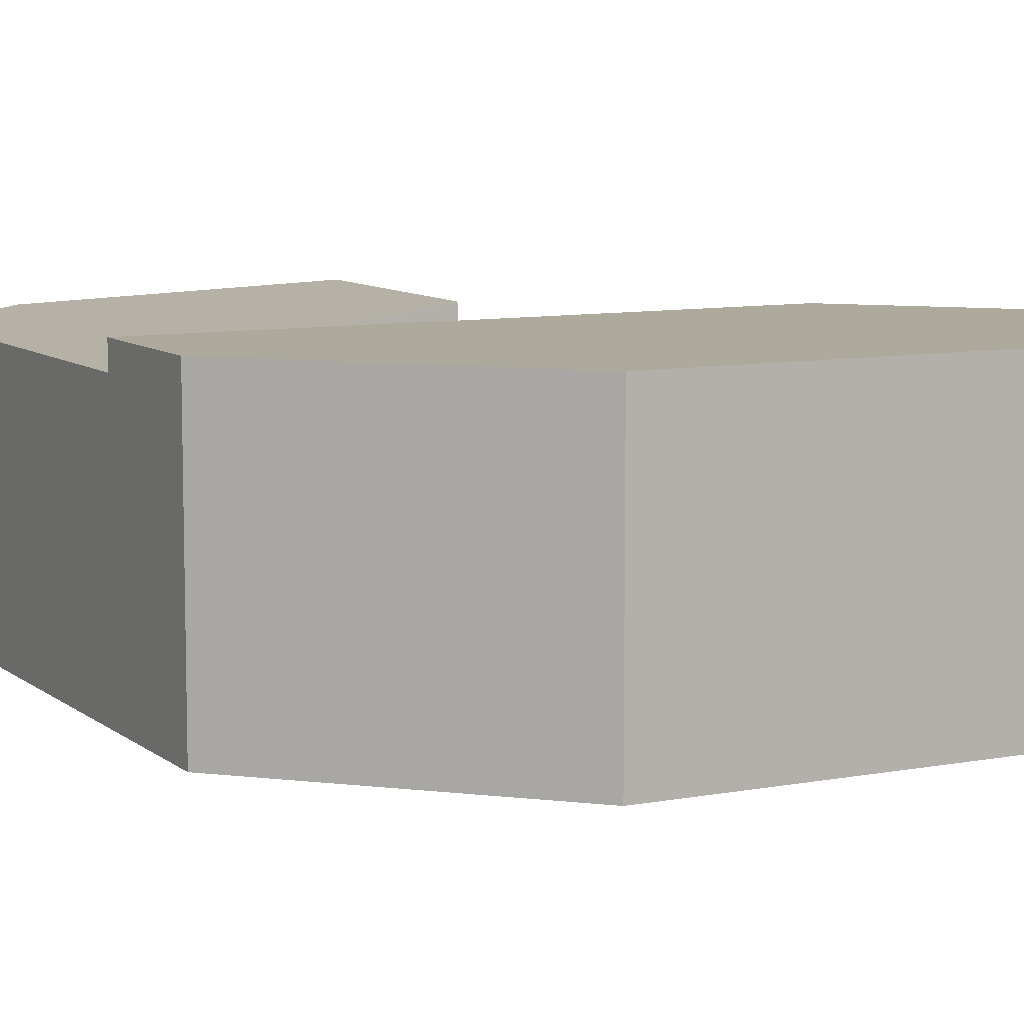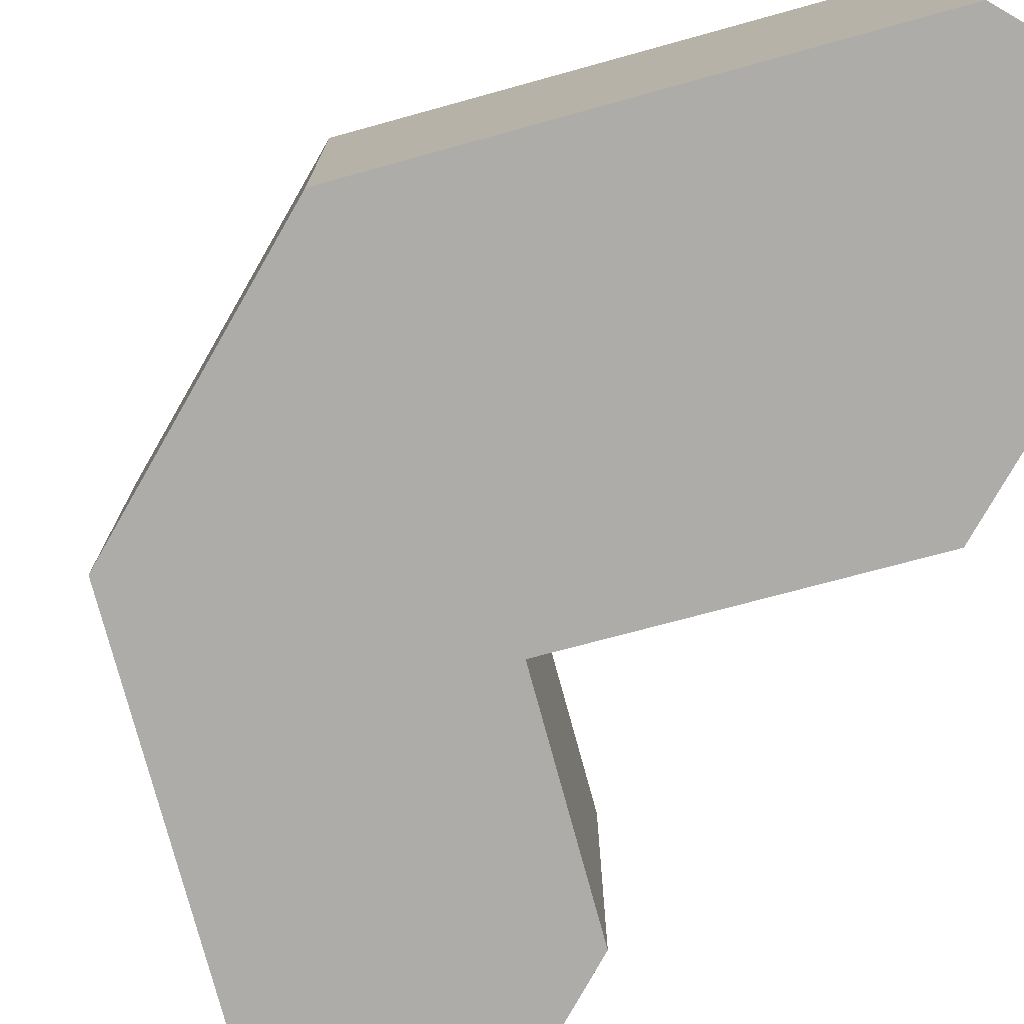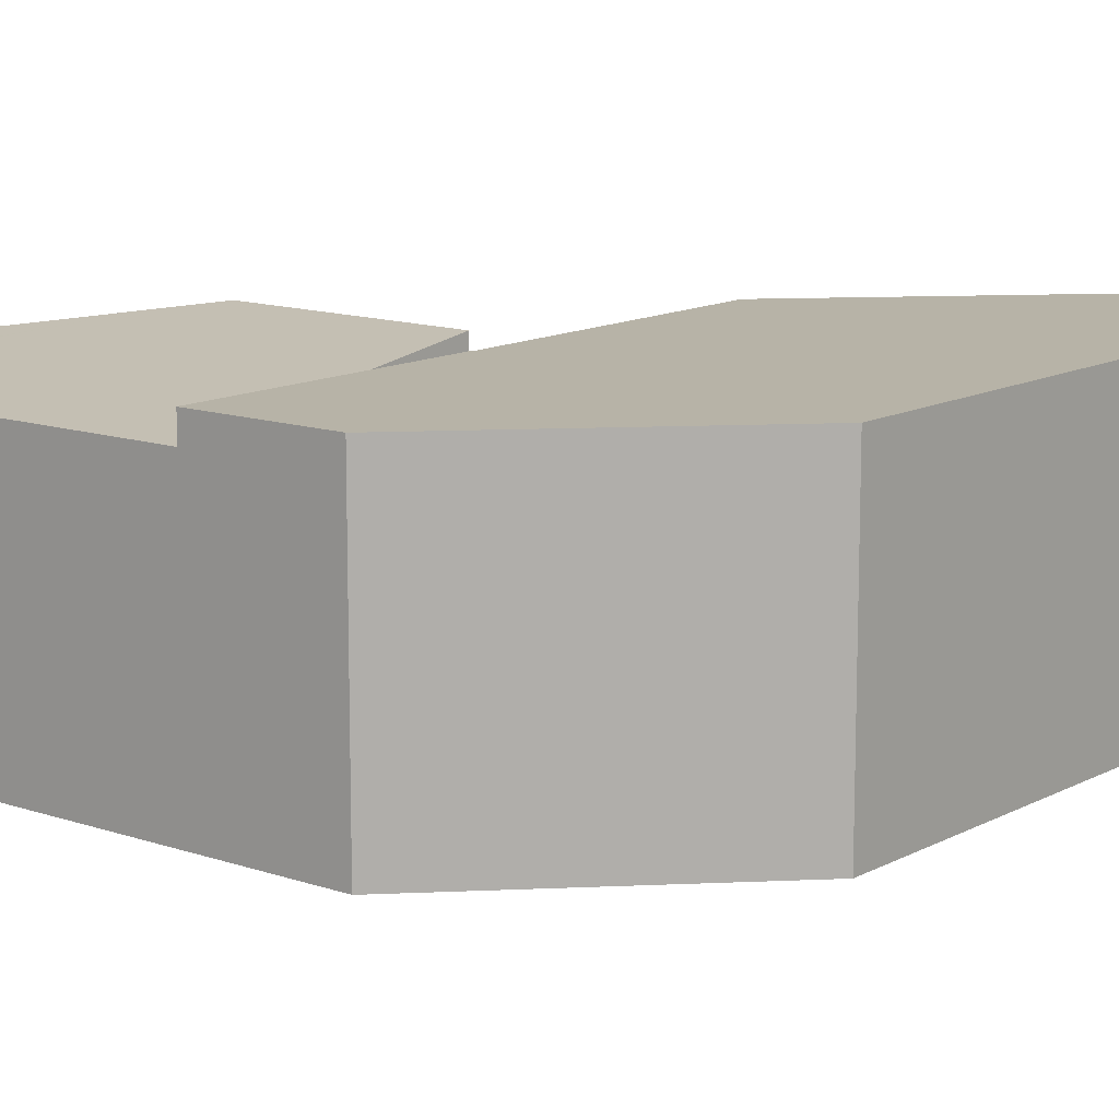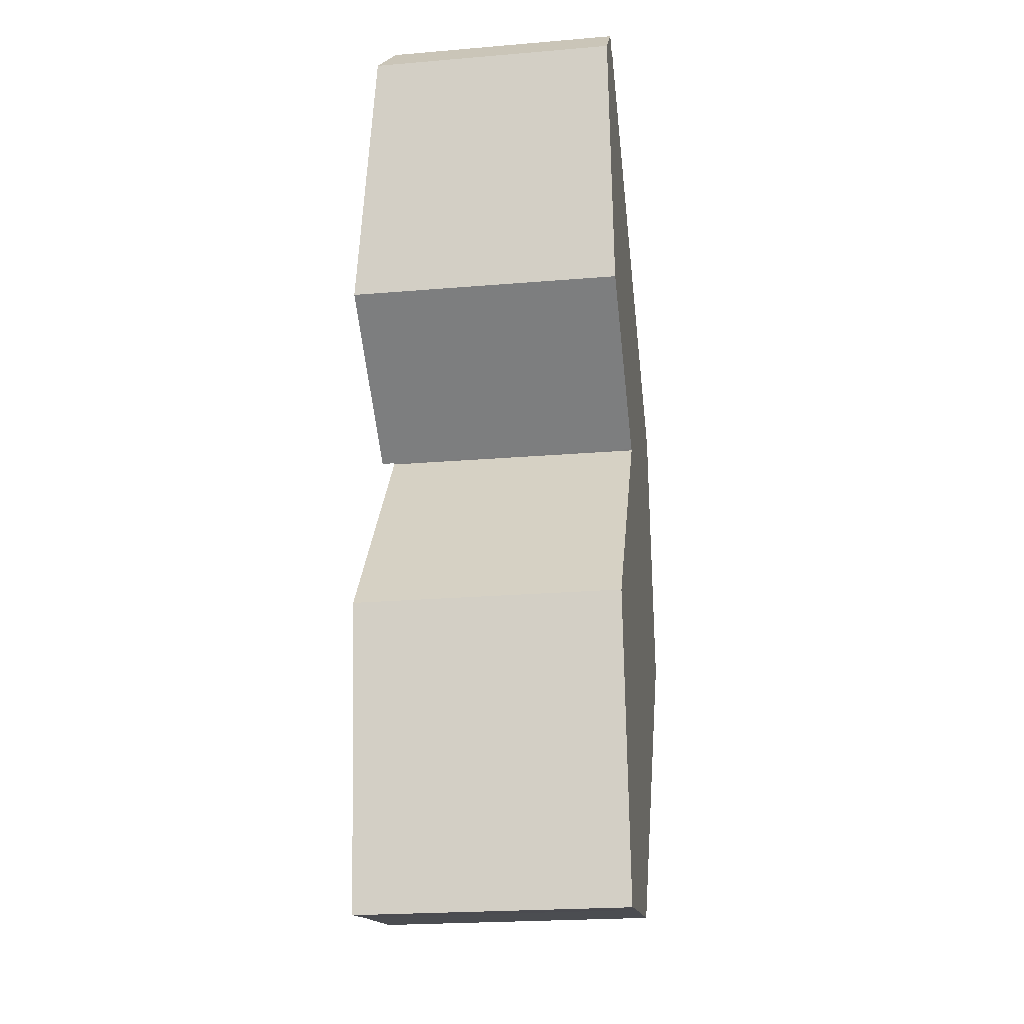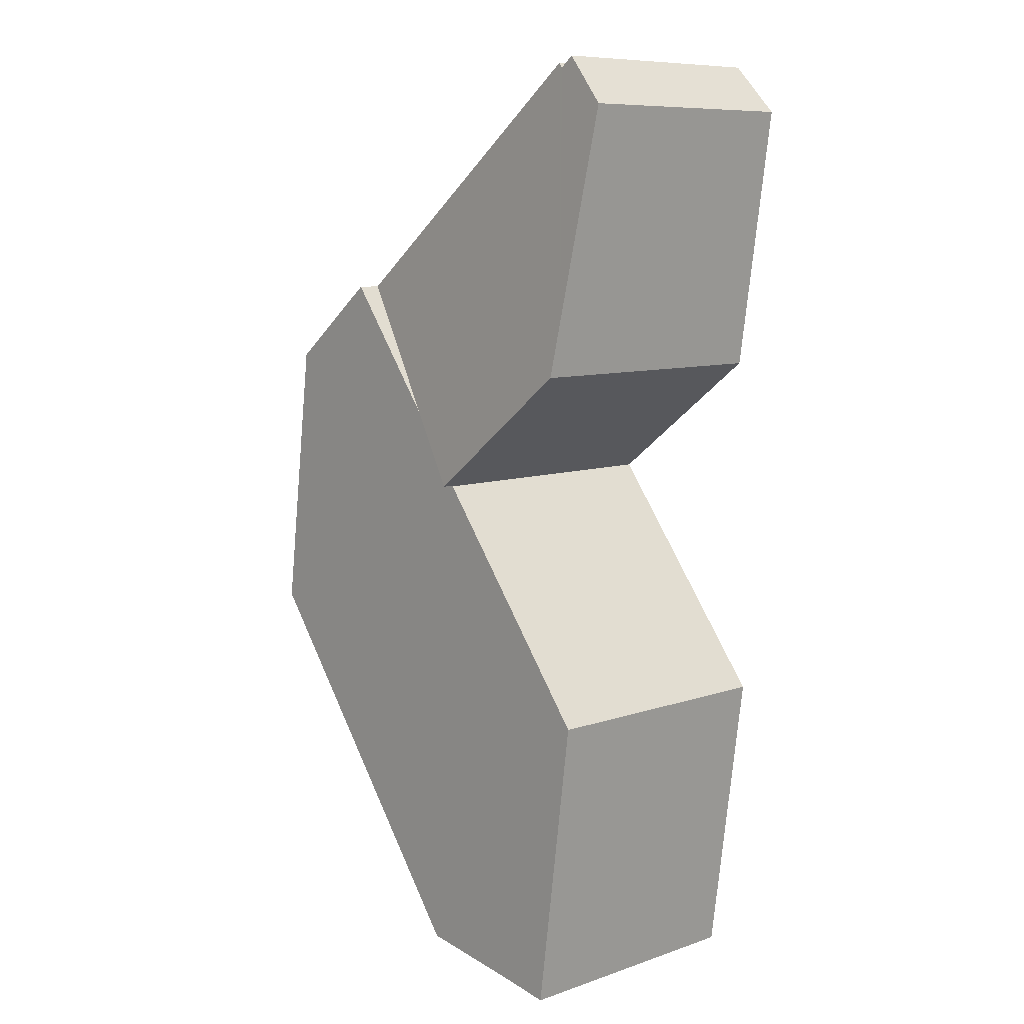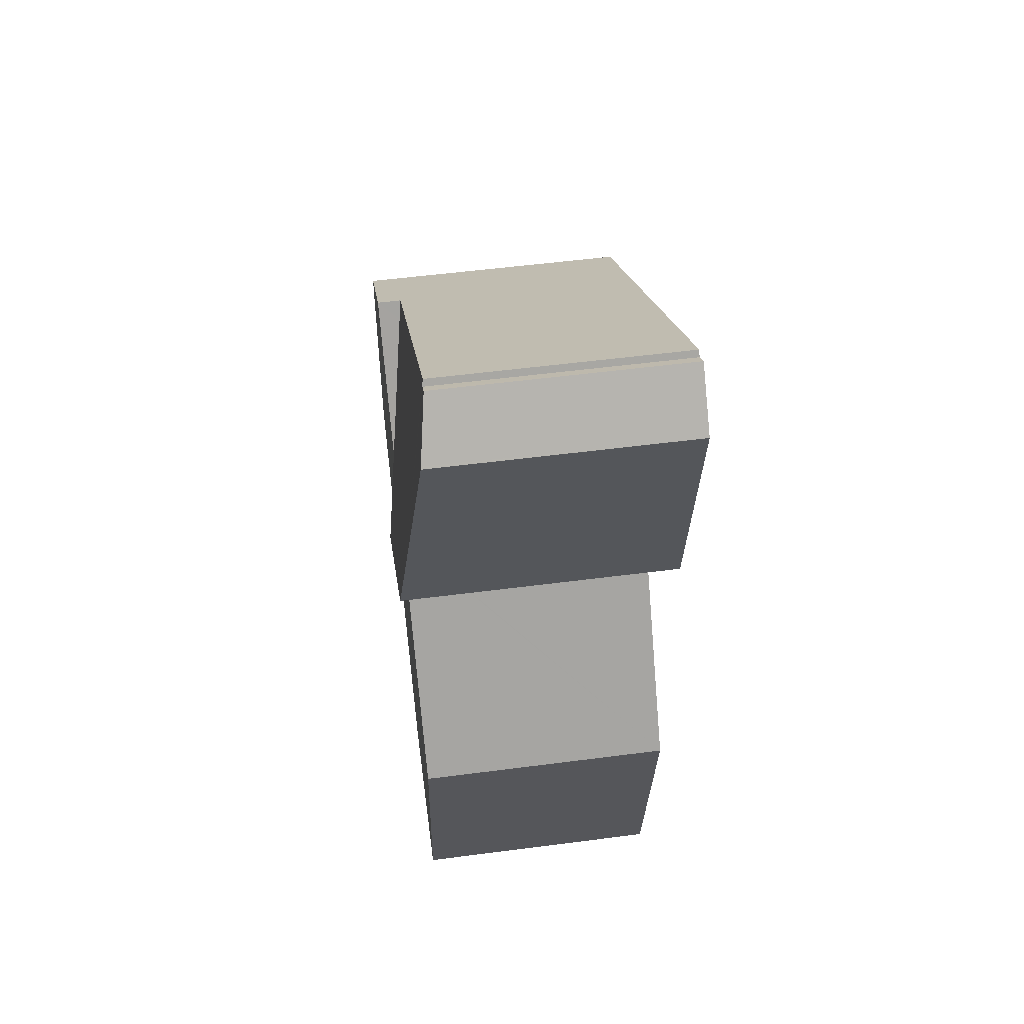
<metadata>
{"format":"obj","ext":"obj","renderer":"f3d","projection":"perspective","resolution":1024,"background":"white","views":[{"elev":8.9,"azim":100.2,"up":"+Y"},{"elev":-76.6,"azim":142.7,"up":"+Y"},{"elev":12.6,"azim":76.5,"up":"+Y"},{"elev":-22.8,"azim":-81.8,"up":"+Z"},{"elev":8.9,"azim":-132.1,"up":"+Z"},{"elev":54.9,"azim":-97.8,"up":"+Z"}]}
</metadata>
<code>
v  0.08 10.56 0.08
v  1.242 11.43 -8.598
v  0 10.57 6.474e-16
v  1.987 10.18 1.991
v  2.321 10.18 1.723
v  2.563 10.18 1.526
v  2.741 10.14 1.748
v  14.92 10.13 -7.705
v  1.592 11.68 -11.02
v  10.75 11.12 -13.19
v  8.417 11.67 -16.25
v  14.92 4.718e-16 -7.705
v  8.417 9.951e-16 -16.25
v  10.75 8.075e-16 -13.19
v  1.592 6.75e-16 -11.02
v  0 0 0
v  1.242 5.265e-16 -8.598
v  1.987 -1.219e-16 1.991
v  0.08 -4.899e-18 0.08
v  2.563 -9.344e-17 1.526
v  2.741 -1.07e-16 1.748
v  2.321 -1.055e-16 1.723
v  19.23 11.12 -11.05
v  14.92 11.12 -7.705
v  20.8 11.12 -22.97
v  8.417 11.12 -16.25
v  8.47 11.12 -16.29
v  8.42 11.12 -16.36
v  4.488 11.12 -21.41
v  3.183 11.12 -23.09
v  1.017 11.12 -25.88
v  19.36 11.12 -24.86
v  1.028 11.12 -25.96
v  1.096 11.12 -26.47
v  9.747 11.12 -37.48
v  1.457 11.12 -29.16
v  4.785 11.12 -38.12
v  2.697 11.12 -38.42
v  5.188 11.12 -38.07
v  4.137 11.12 -38.21
v  4.785 2.334e-15 -38.12
v  5.188 2.331e-15 -38.07
v  9.747 2.295e-15 -37.48
v  2.697 2.353e-15 -38.42
v  4.137 2.34e-15 -38.21
v  1.457 1.786e-15 -29.16
v  1.028 1.589e-15 -25.96
v  1.017 1.585e-15 -25.88
v  1.096 1.621e-15 -26.47
v  8.47 9.975e-16 -16.29
v  4.488 1.311e-15 -21.41
v  3.183 1.414e-15 -23.09
v  8.42 1.002e-15 -16.36
v  19.23 6.766e-16 -11.05
v  20.8 1.406e-15 -22.97
v  19.36 1.522e-15 -24.86
g defaultobject
f 1 2 3
f 2 1 4
f 2 4 5
f 2 5 6
f 2 6 7
f 2 7 8
f 2 8 9
f 9 8 10
f 9 10 11
f 12 10 8
f 10 12 11
f 11 12 13
f 13 12 14
f 11 15 9
f 15 11 13
f 15 2 9
f 2 15 3
f 3 15 16
f 16 15 17
f 16 1 3
f 1 16 4
f 4 16 18
f 18 16 19
f 20 7 6
f 7 20 21
f 18 5 4
f 5 18 6
f 6 18 20
f 20 18 22
f 21 8 7
f 8 21 12
f 19 22 18
f 22 19 20
f 20 12 21
f 12 20 19
f 12 19 16
f 12 16 17
f 12 17 15
f 12 15 14
f 14 15 13
f 23 10 24
f 10 23 25
f 10 25 26
f 26 25 27
f 27 25 28
f 28 25 29
f 29 25 30
f 30 25 31
f 31 25 32
f 31 32 33
f 33 32 34
f 34 32 35
f 34 35 36
f 36 35 37
f 36 37 38
f 37 35 39
f 38 37 40
f 39 41 37
f 41 39 35
f 41 35 42
f 42 35 43
f 41 40 37
f 40 41 38
f 38 41 44
f 44 41 45
f 44 36 38
f 36 44 34
f 34 44 46
f 34 46 33
f 33 46 31
f 31 46 47
f 31 47 48
f 47 46 49
f 48 30 31
f 30 48 29
f 29 48 28
f 28 48 27
f 27 48 50
f 50 48 51
f 51 48 52
f 50 51 53
f 13 10 26
f 10 13 24
f 24 13 12
f 12 13 14
f 50 26 27
f 26 50 13
f 12 23 24
f 23 12 54
f 54 25 23
f 25 54 55
f 55 32 25
f 32 55 35
f 35 55 43
f 43 55 56
f 14 54 12
f 54 14 55
f 55 14 13
f 55 13 50
f 55 50 56
f 56 50 53
f 56 53 51
f 56 51 43
f 43 51 52
f 43 52 48
f 43 48 47
f 43 47 49
f 43 49 46
f 43 46 41
f 41 46 44
f 43 41 42
f 41 44 45

</code>
